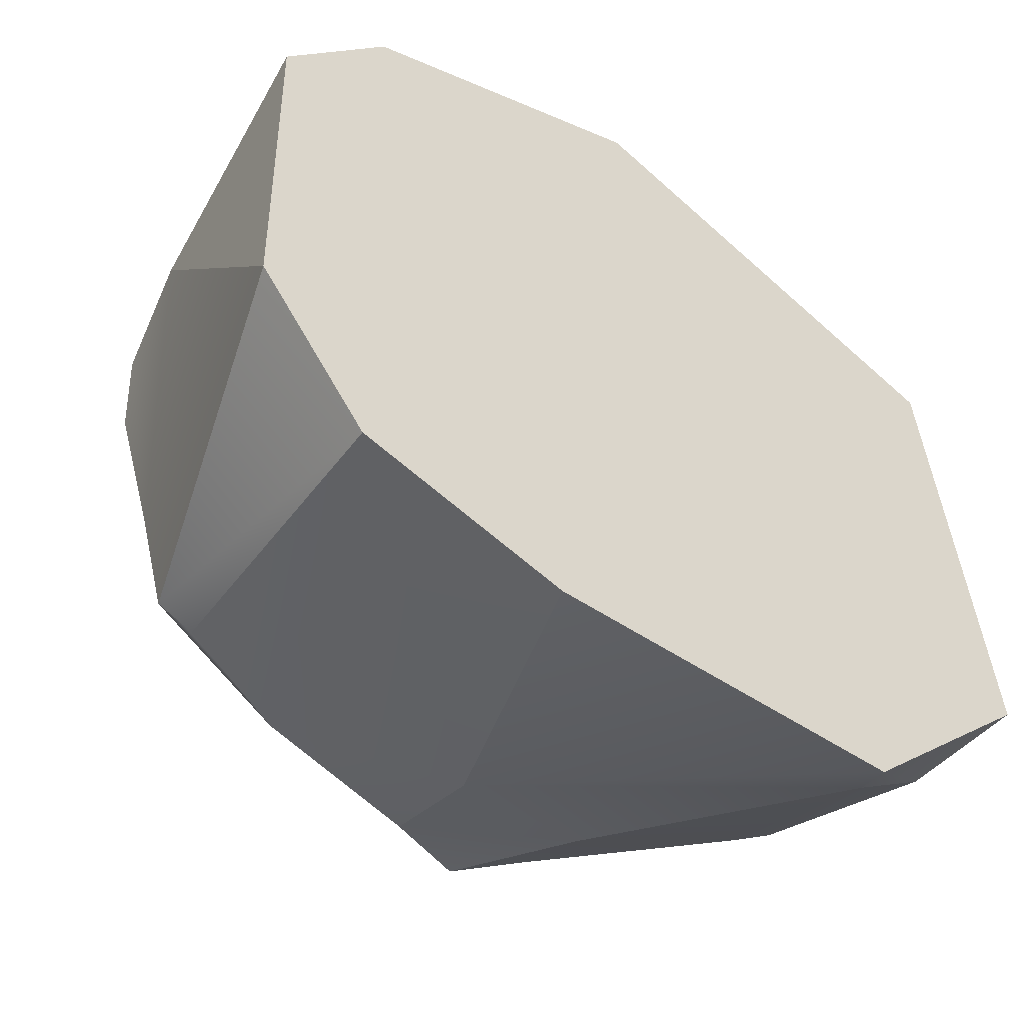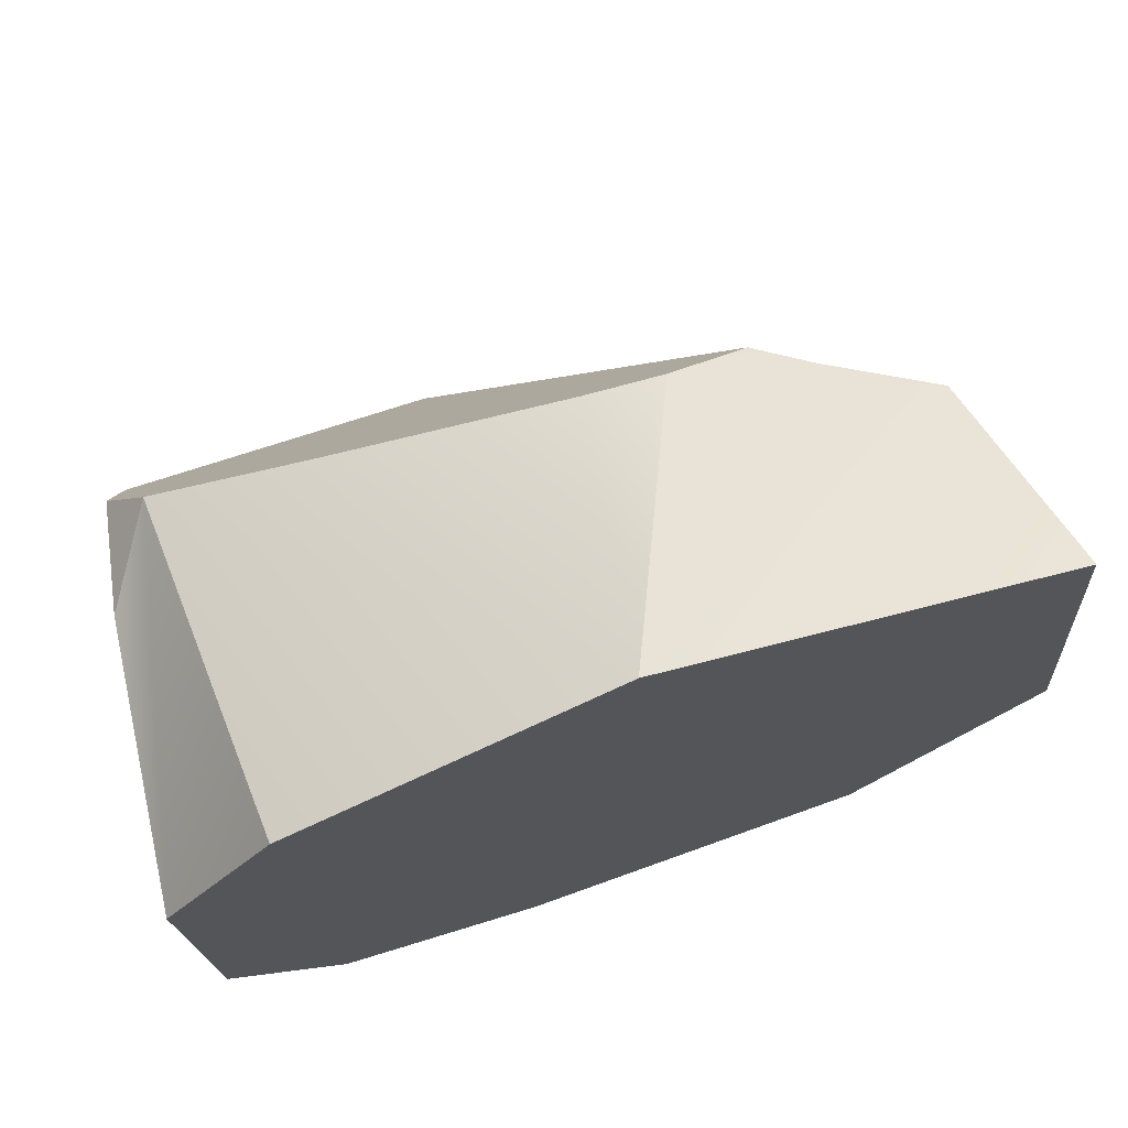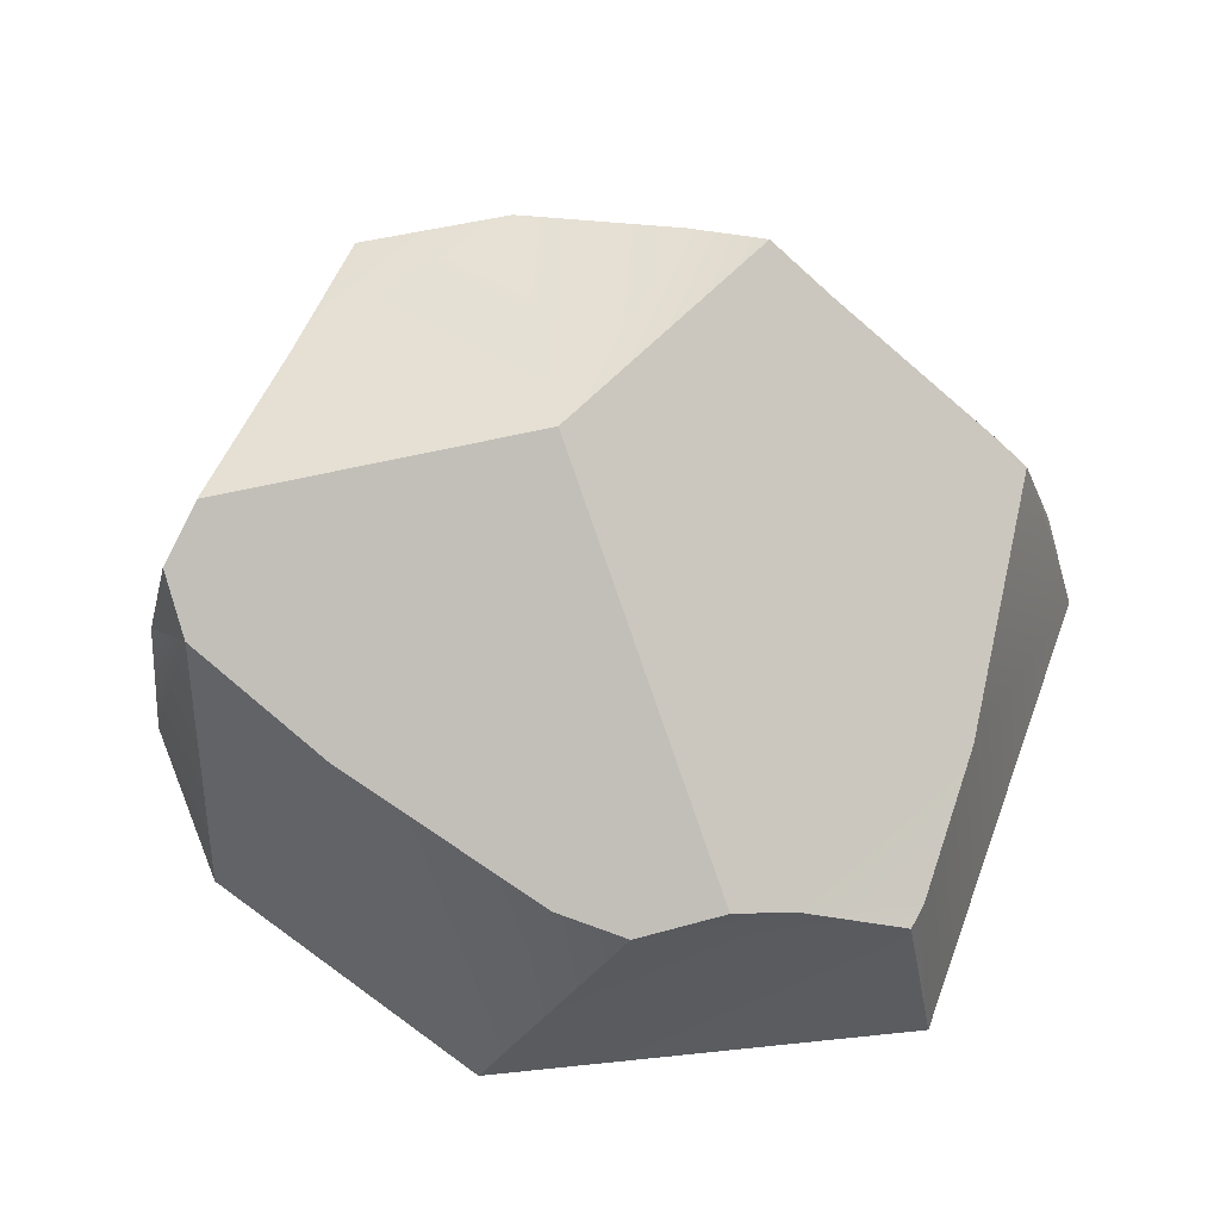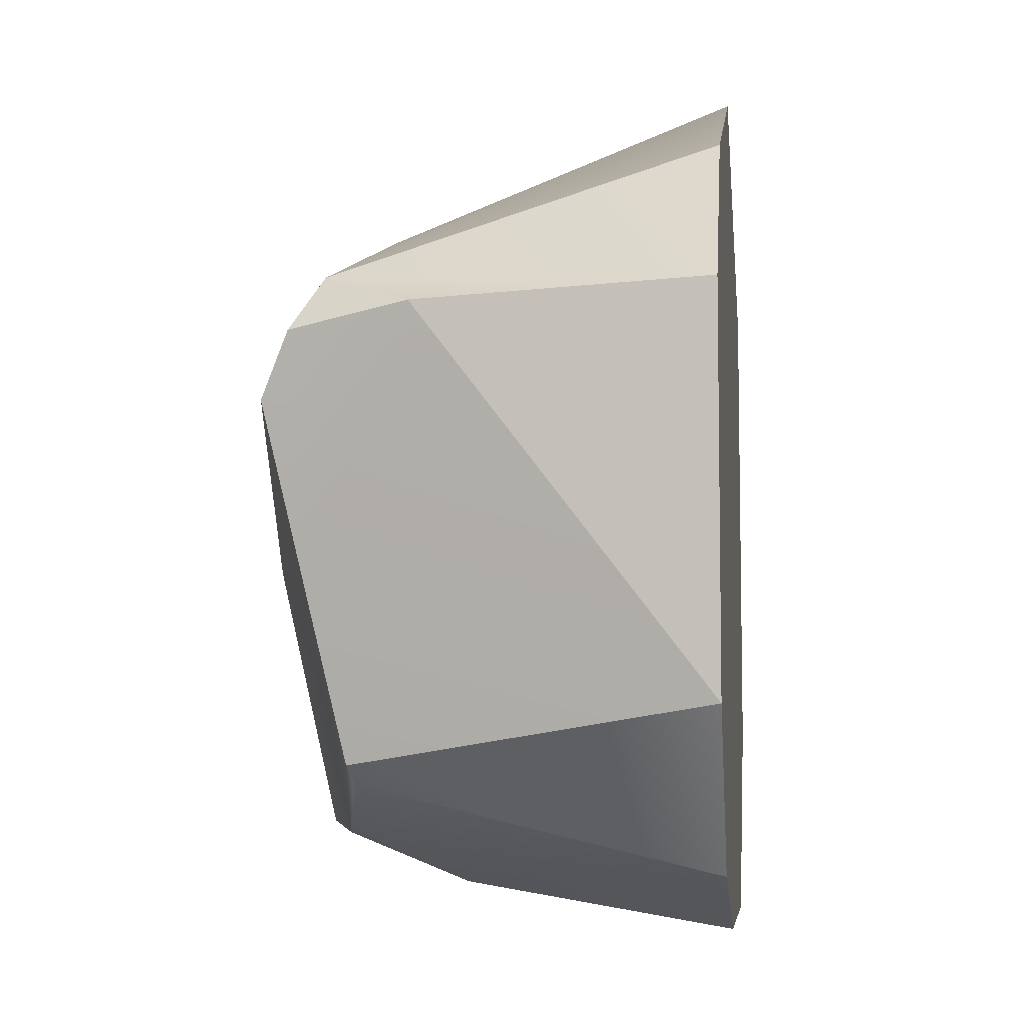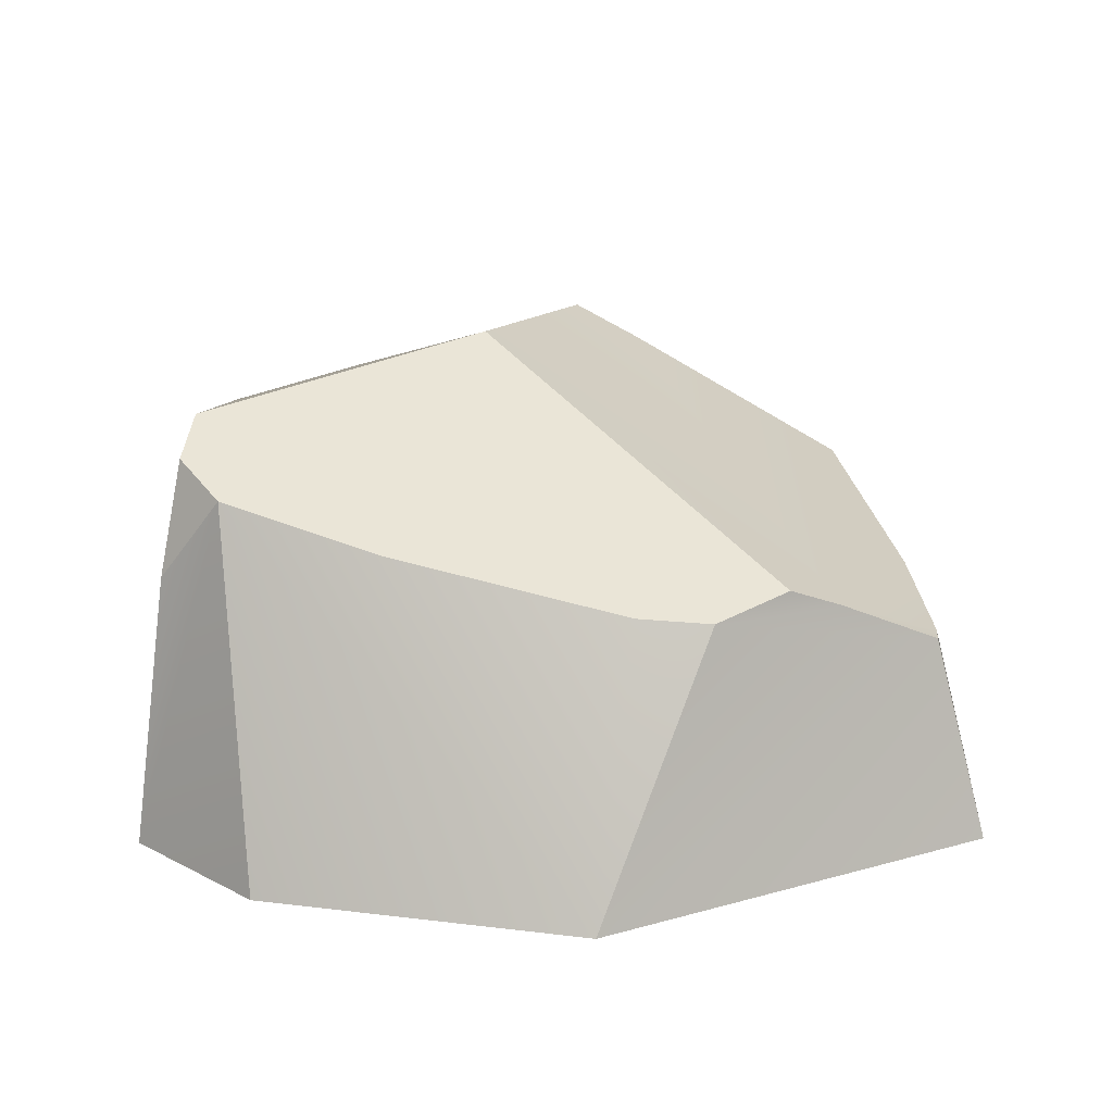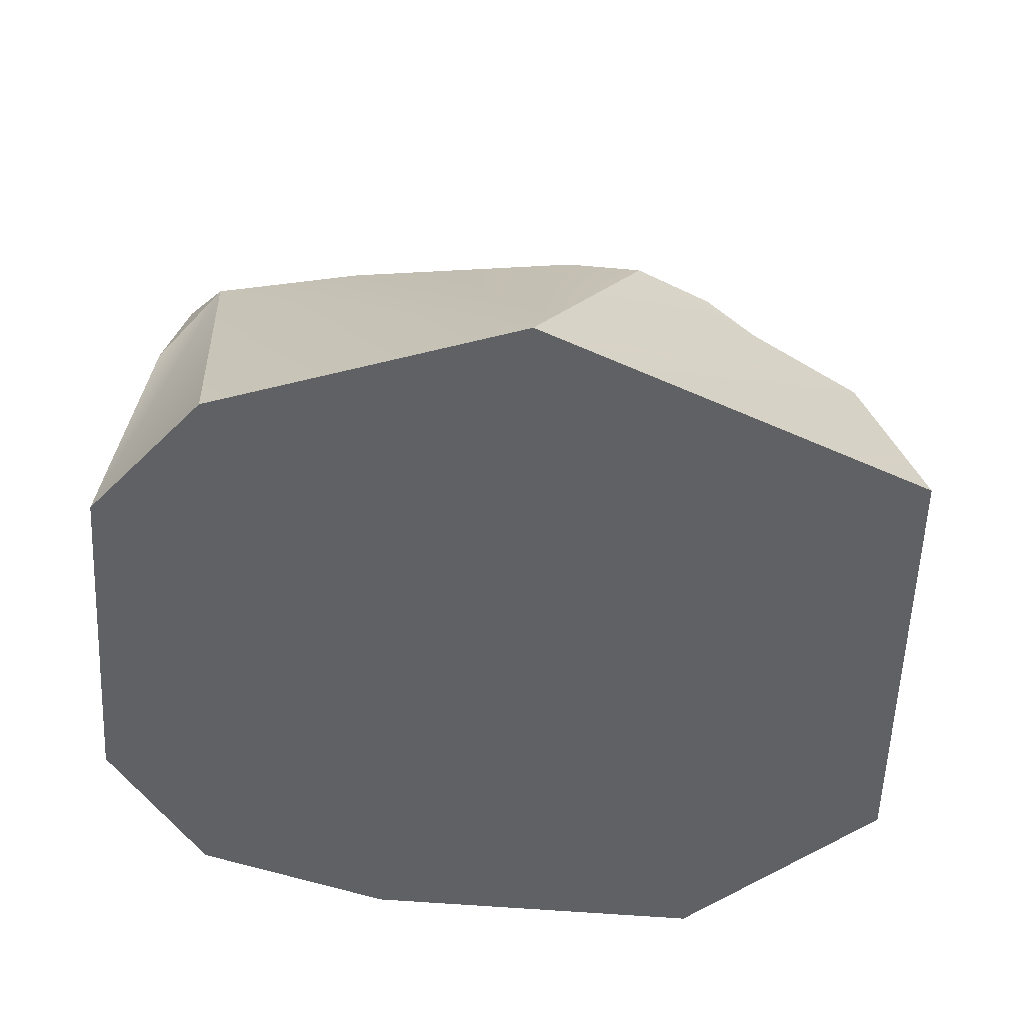
<metadata>
{"format":"obj","ext":"obj","renderer":"f3d","projection":"perspective","resolution":1024,"background":"white","views":[{"elev":-51.2,"azim":-36.3,"up":"+Z"},{"elev":72.8,"azim":-19.8,"up":"+Z"},{"elev":67.5,"azim":15.0,"up":"+Y"},{"elev":-5.9,"azim":-83.4,"up":"+Z"},{"elev":18.6,"azim":-7.8,"up":"+Y"},{"elev":-49.8,"azim":-5.6,"up":"+Y"}]}
</metadata>
<code>
v 14.02 19.04 -26.96
v 33.15 0 -29.77
v 7.655 0 -29.77
v -15.36 0 10.91
v -12.84 19.38 10.29
v -14.8 0 -14.96
v -6.922 0 -25.58
v 35.09 3.838 -26.96
v 43.63 6.549 -19.21
v 46.88 0 -16
v 14.28 0 29.46
v -8.741 25.37 12.63
v -7.75 0 20.89
v -11.2 27.32 8.831
v 25.24 27.54 -21.19
v 38.3 20.03 -17.52
v 24.91 21.08 -24.27
v 28.85 19.6 19.35
v 23.15 18.6 22.34
v 32.84 17.79 17.62
v 40.74 18.64 -16.68
v 41.56 15.45 2.634
v 40.78 14.23 13.9
v 43.66 0 18.24
v -8.291 26.4 -8.529
v 2.86 25.64 -22.71
v -4.596 23.96 -19.92
v -7.209 24.11 -18.66
v 20.56 30 -22.81
v 14.75 27.76 -23.52
v -10.06 29.26 4.533
v 11.12 32.24 -4.93
v 40.33 14.3 15.76
v 17.89 19.12 21.99
v 1.942 22.51 17.14
g Box001
f 1 2 3
f 4 5 6
f 3 7 1
f 8 9 2
f 10 2 9
f 11 12 13
f 5 4 12
f 12 14 5
f 15 16 17
f 18 19 20
f 21 22 10
f 16 8 17
f 10 9 21
f 9 8 21
f 23 24 22
f 25 6 5
f 26 7 27
f 28 7 6
f 15 17 29
f 30 17 1
f 25 14 31
f 30 1 26
f 11 10 24
f 20 32 18
f 32 31 18
f 29 30 32
f 33 20 19 11
f 11 19 34
f 1 17 8
f 1 8 2
f 11 34 35
f 11 35 12
f 4 13 12
f 16 21 8
f 23 33 24
f 24 10 22
f 25 28 6
f 26 1 7
f 28 27 7
f 30 29 17
f 25 5 14
f 4 6 7
f 4 7 3
f 13 4 3
f 11 13 3
f 11 3 2
f 11 2 10
f 20 33 23
f 20 23 22
f 20 22 21
f 20 21 16
f 20 16 15
f 20 15 29
f 20 29 32
f 31 14 12
f 12 35 34
f 31 12 34
f 34 19 18
f 31 34 18
f 26 27 28
f 26 28 25
f 25 31 32
f 26 25 32
f 30 26 32
f 11 24 33

</code>
